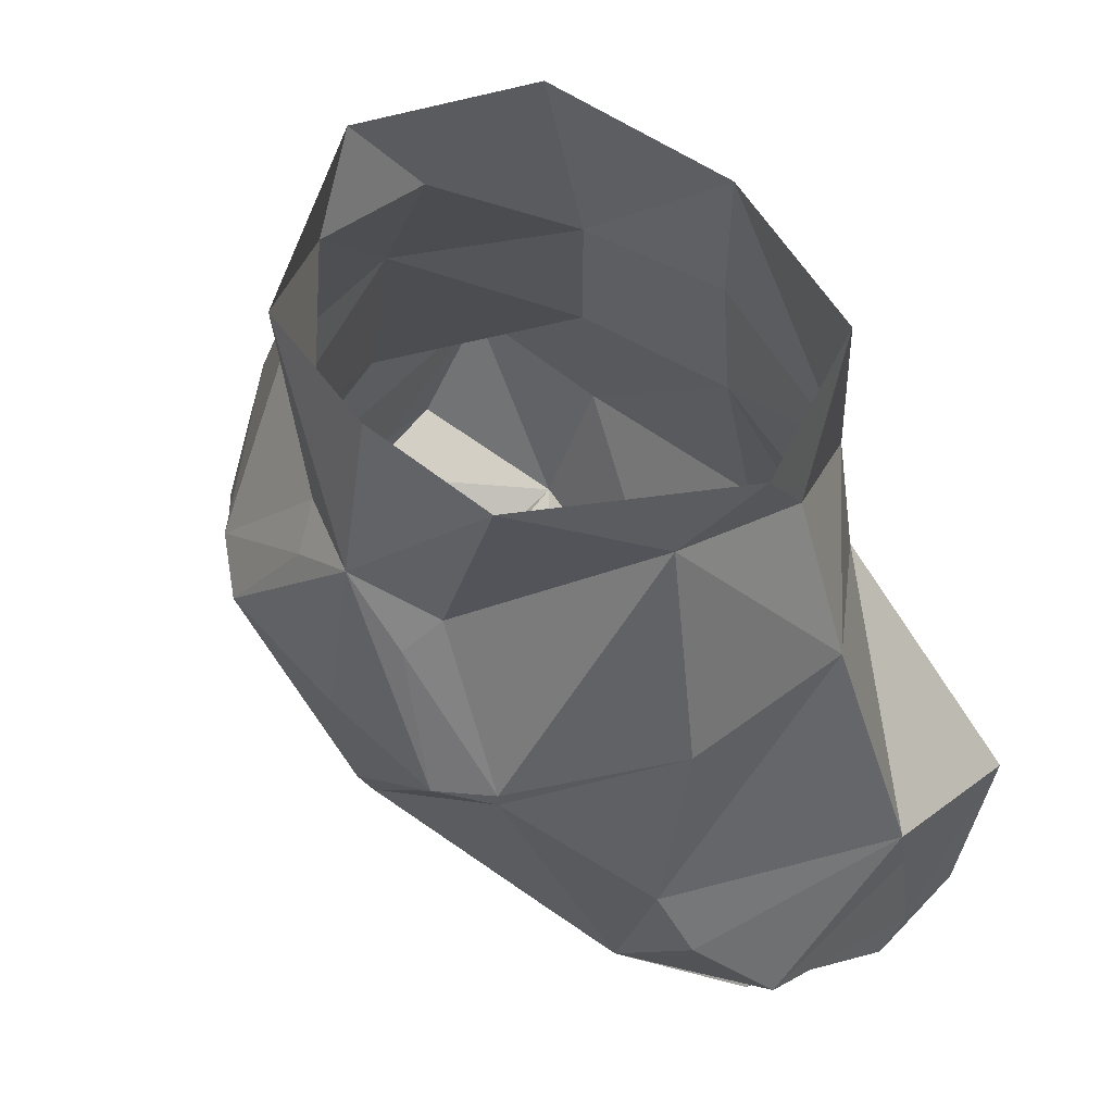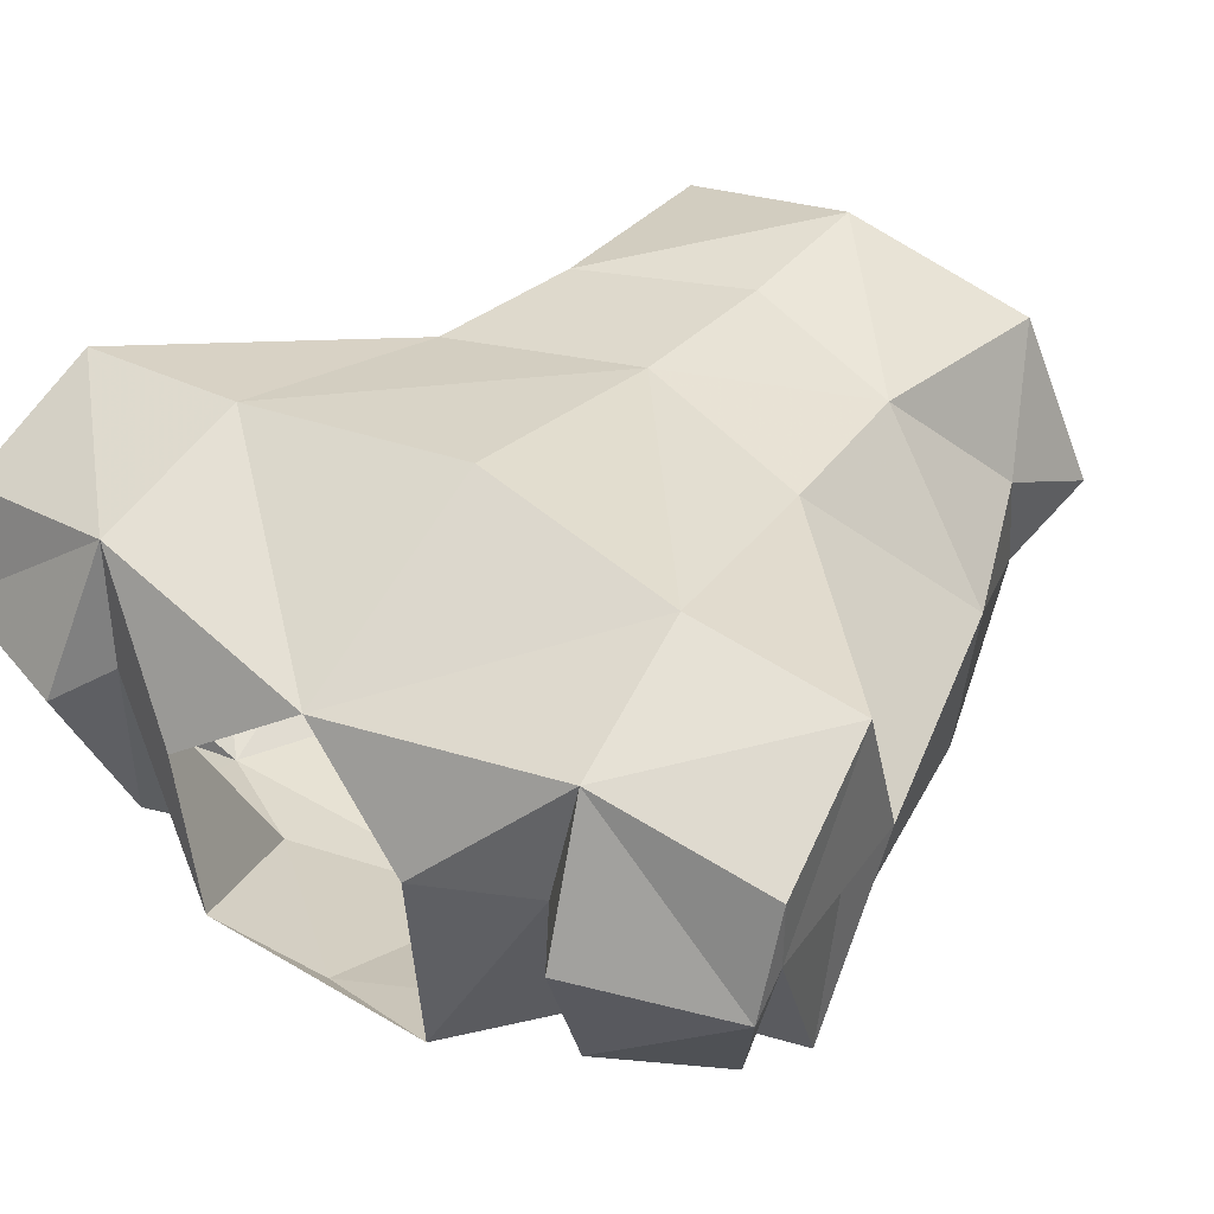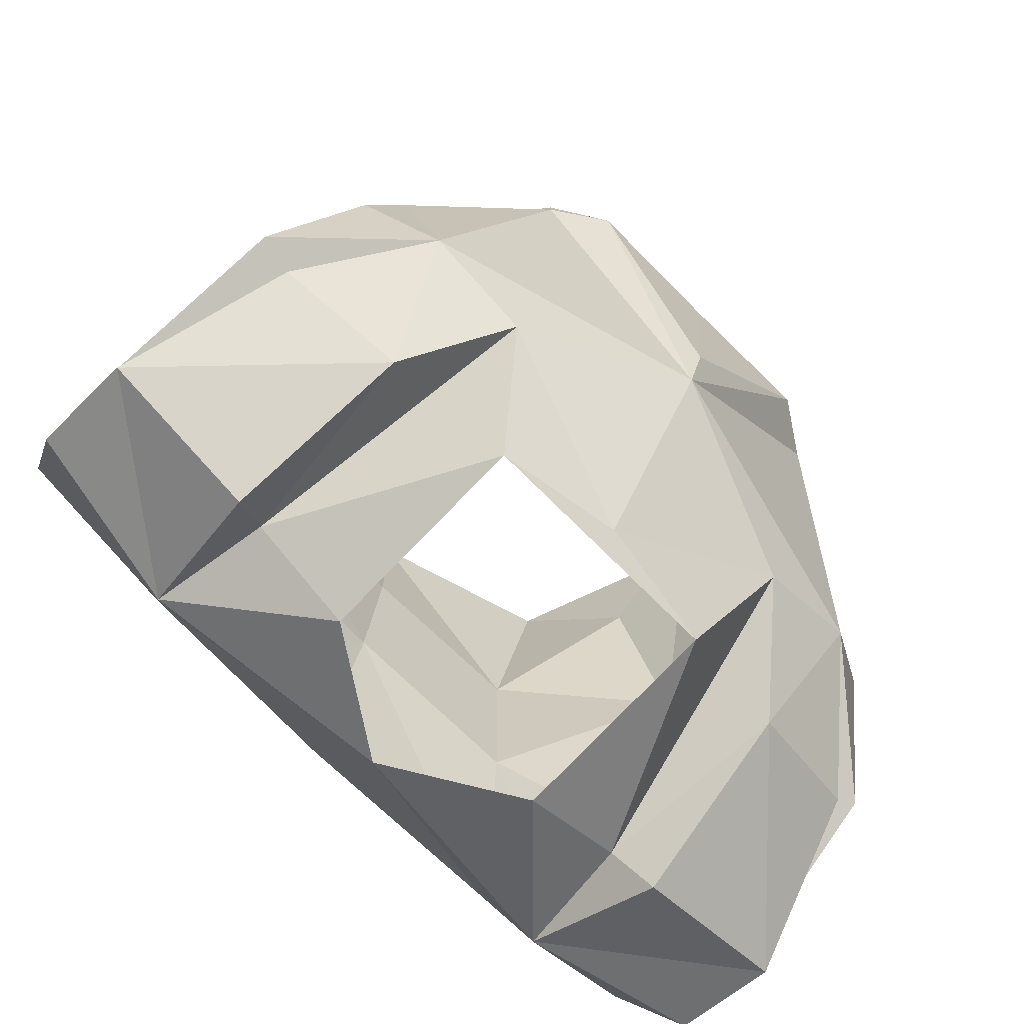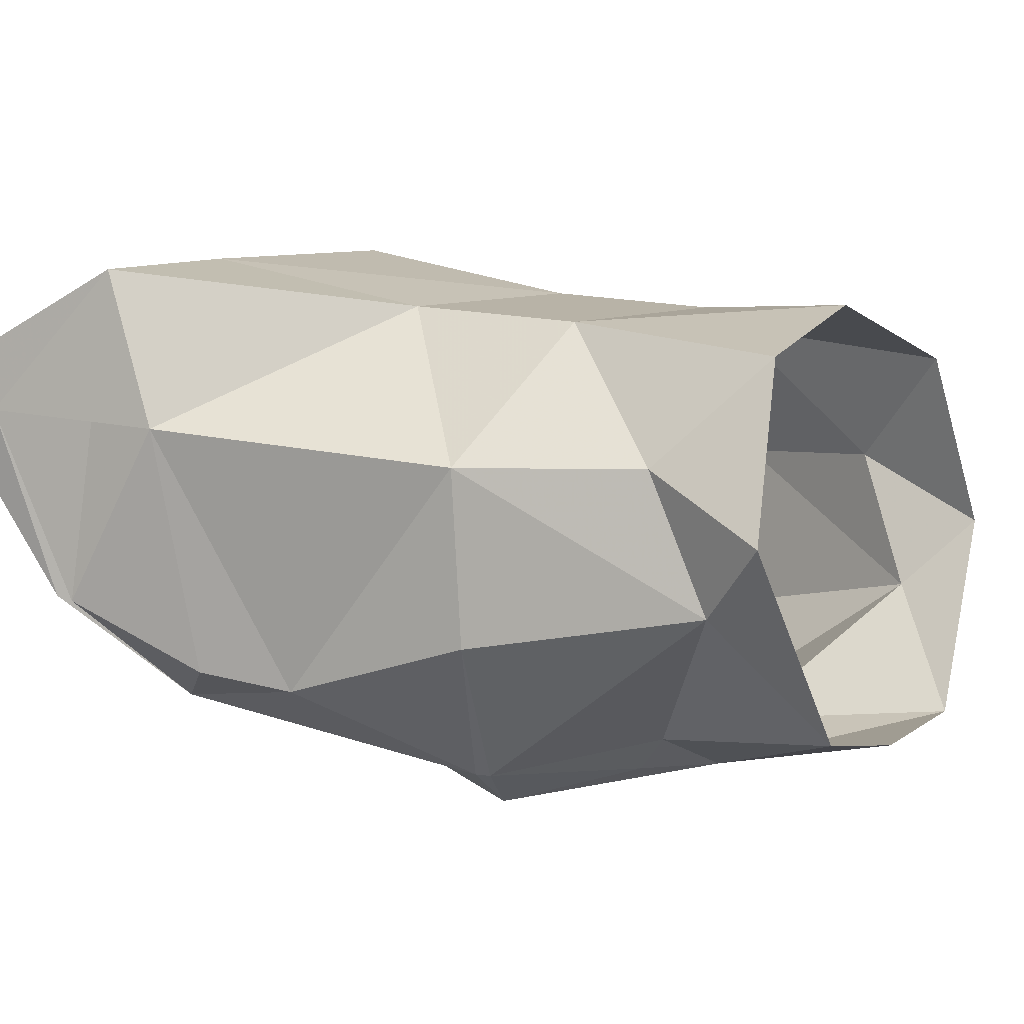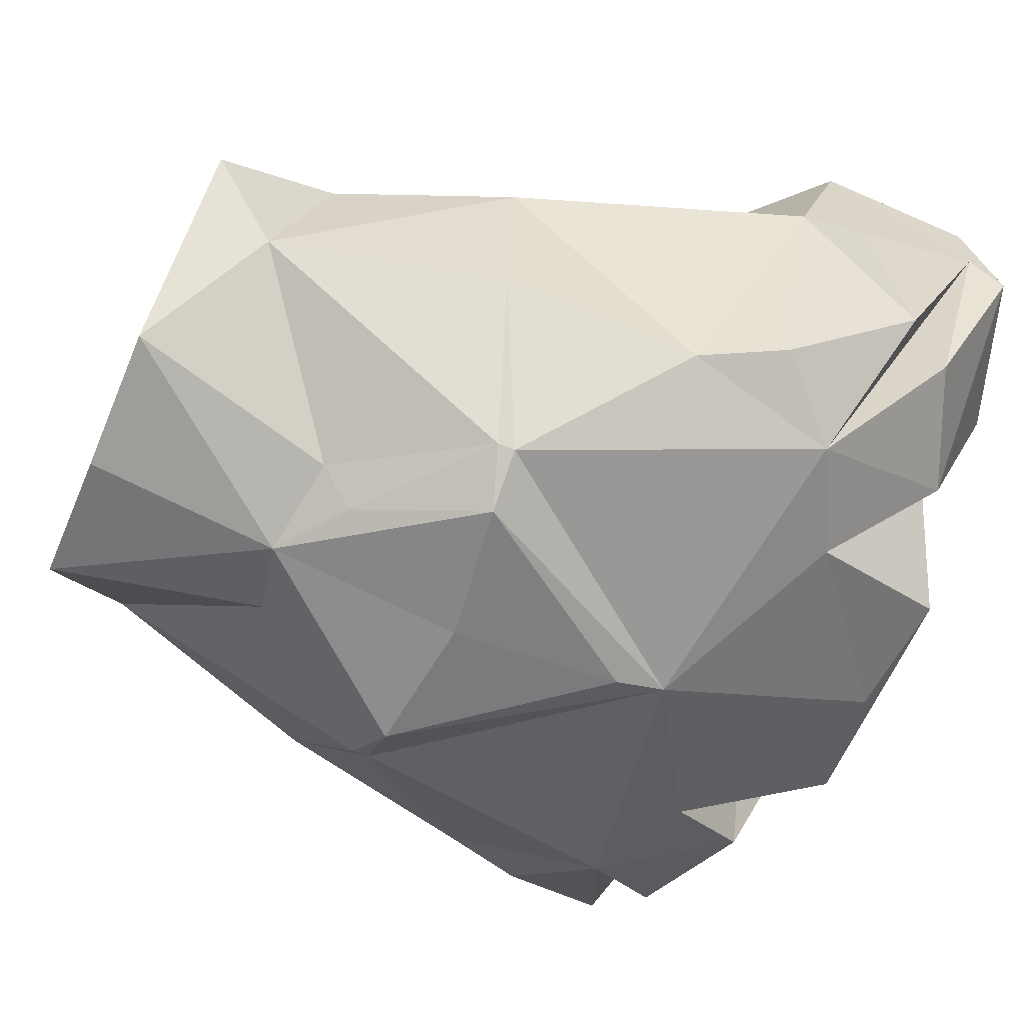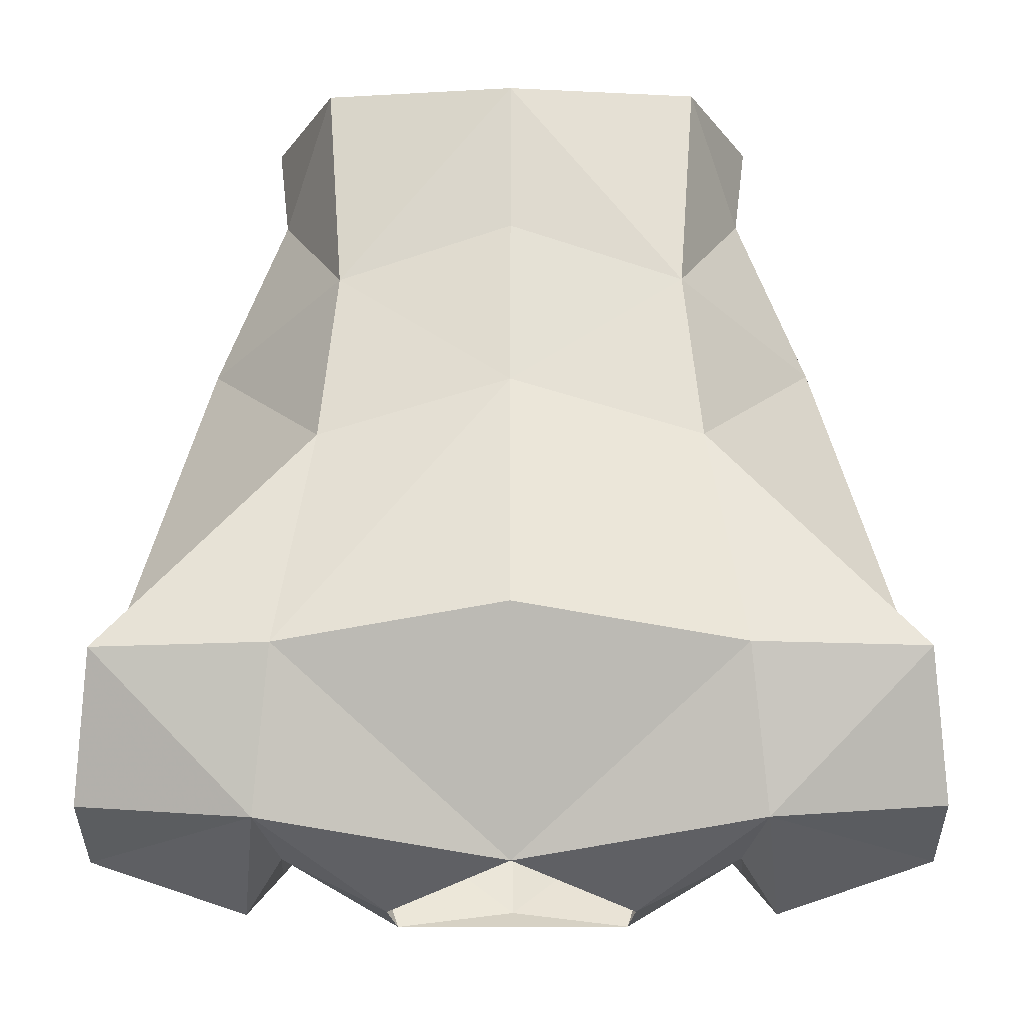
<metadata>
{"format":"obj","ext":"obj","renderer":"f3d","projection":"perspective","resolution":1024,"background":"white","views":[{"elev":58.0,"azim":-133.3,"up":"+Y"},{"elev":41.6,"azim":35.7,"up":"+Z"},{"elev":-75.0,"azim":135.3,"up":"+Y"},{"elev":3.3,"azim":122.4,"up":"+Z"},{"elev":-61.1,"azim":-113.0,"up":"+Z"},{"elev":-18.4,"azim":0.4,"up":"+Y"}]}
</metadata>
<code>
v 0 -1.273 0.07031
v 0.1016 -1.188 0.1094
v 0 -1.172 0.1172
v -0.1016 -1.188 0.1094
v -0.1094 -1.258 0.08594
v -0.05469 -1.289 0.03125
v -0.1016 -1.266 0.03125
v -0.05469 -1.281 -0.0625
v -0.07812 -1.211 -0.09375
v 0 -1.273 -0.07031
v 0.05469 -1.281 -0.0625
v 0.07812 -1.211 -0.09375
v 0.1016 -1.266 0.03125
v 0.05469 -1.289 0.03125
v 0.1094 -1.258 0.08594
v 0.1797 -1.188 0.1016
v 0.08594 -1.086 0.08594
v 0 -1.062 0.09375
v -0.08594 -1.086 0.08594
v -0.1797 -1.188 0.1016
v -0.1875 -1.25 0.07031
v -0.1875 -1.266 0.02344
v -0.1172 -1.289 0.02344
v -0.1094 -1.258 -0.05469
v -0.125 -1.188 -0.09375
v 0 -1.164 -0.125
v 0.125 -1.188 -0.09375
v 0.1094 -1.258 -0.05469
v 0.1172 -1.289 0.02344
v 0.1875 -1.266 0.02344
v 0.1875 -1.25 0.07031
v 0.1875 -1.25 0.03906
v 0.1797 -1.211 -0.04688
v 0.1797 -1.164 0.03125
v 0.1406 -1.031 0.01562
v 0.07812 -1.008 0.07812
v 0 -0.9844 0.08594
v -0.07812 -1.008 0.07812
v -0.1406 -1.031 0.01562
v -0.1797 -1.164 0.03125
v -0.1797 -1.211 -0.04688
v -0.1875 -1.25 0.03906
v -0.1641 -1.234 -0.04688
v 0.1641 -1.234 -0.04688
v 0.08594 -1.047 -0.125
v 0.1016 -0.9297 -0.04688
v 0.1328 -1.031 -0.0625
v 0.08594 -1.055 -0.125
v 0.0625 -1.055 -0.1406
v 0.03125 -1 -0.125
v 0.03906 -0.9844 -0.1094
v 0.0625 -0.8906 -0.1016
v 0.1172 -0.8984 -0.01562
v 0.1094 -0.9531 0.01562
v 0.1406 -1.117 -0.08594
v 0 -1.141 -0.1328
v 0 -1.062 -0.1406
v 0 -0.9766 -0.125
v 0 -0.8906 -0.1094
v -0.0625 -0.8906 -0.1016
v -0.03906 -0.9844 -0.1094
v -0.1016 -0.9297 -0.04688
v -0.1172 -0.8984 -0.01562
v -0.1094 -0.9531 0.01562
v -0.08594 -0.9062 0.0625
v 0 -0.9141 0.08594
v 0.08594 -0.9062 0.0625
v 0.1562 -1.156 -0.07812
v -0.1562 -1.156 -0.07812
v -0.1406 -1.117 -0.08594
v -0.08594 -1.055 -0.125
v -0.0625 -1.055 -0.1406
v -0.03125 -1 -0.125
v -0.08594 -1.047 -0.125
v -0.1328 -1.031 -0.0625
f 1 2 3
f 1 3 4
f 1 4 5
f 1 5 6
f 6 5 7
f 6 7 8
f 8 7 9
f 8 9 10
f 8 10 11
f 11 10 12
f 11 12 13
f 11 13 14
f 14 13 15
f 14 15 1
f 1 15 2
f 9 26 10
f 10 26 12
f 16 32 33
f 16 33 34
f 18 36 37
f 18 37 38
f 20 40 41
f 20 41 42
f 46 51 52
f 46 52 53
f 46 53 54
f 51 58 52
f 52 58 59
f 59 58 60
f 60 58 61
f 60 61 62
f 60 62 63
f 63 62 64
f 63 64 65
f 65 64 38
f 65 38 66
f 66 38 37
f 66 37 36
f 66 36 67
f 67 36 54
f 67 54 53
f 55 34 68
f 55 68 27
f 27 68 33
f 27 33 32
f 34 32 16
f 34 33 68
f 25 42 41
f 25 41 69
f 25 69 70
f 40 70 69
f 40 69 41
f 40 20 42
f 2 15 16
f 2 16 17
f 2 17 18
f 4 18 19
f 4 19 20
f 4 20 5
f 5 20 21
f 5 21 22
f 5 22 23
f 9 24 25
f 9 25 26
f 12 26 27
f 12 27 28
f 15 29 30
f 15 30 31
f 15 31 16
f 17 35 36
f 17 36 18
f 18 38 19
f 19 38 39
f 22 43 24
f 22 24 23
f 44 28 27
f 44 30 28
f 28 30 29
f 45 46 47
f 45 51 46
f 46 54 35
f 46 35 47
f 48 55 27
f 48 27 26
f 36 35 54
f 43 25 24
f 25 70 71
f 25 71 26
f 61 74 62
f 62 74 75
f 62 75 39
f 62 39 64
f 64 39 38
f 2 18 3
f 3 18 4
f 16 34 17
f 17 34 35
f 19 39 40
f 19 40 20
f 45 47 48
f 45 48 49
f 45 49 50
f 45 50 51
f 47 35 55
f 47 55 48
f 48 26 49
f 49 26 56
f 50 58 51
f 35 34 55
f 26 71 72
f 26 72 56
f 58 73 61
f 61 73 74
f 74 72 71
f 74 71 75
f 75 71 70
f 75 70 39
f 39 70 40
f 73 72 74
f 5 23 7
f 7 23 24
f 7 24 9
f 12 28 13
f 13 28 29
f 13 29 15
f 16 31 32
f 20 42 21
f 21 42 22
f 22 42 43
f 44 27 32
f 44 32 30
f 30 32 31
f 25 43 42
f 49 56 57
f 49 57 58
f 56 72 57
f 57 72 58
f 49 58 50
f 58 72 73

</code>
